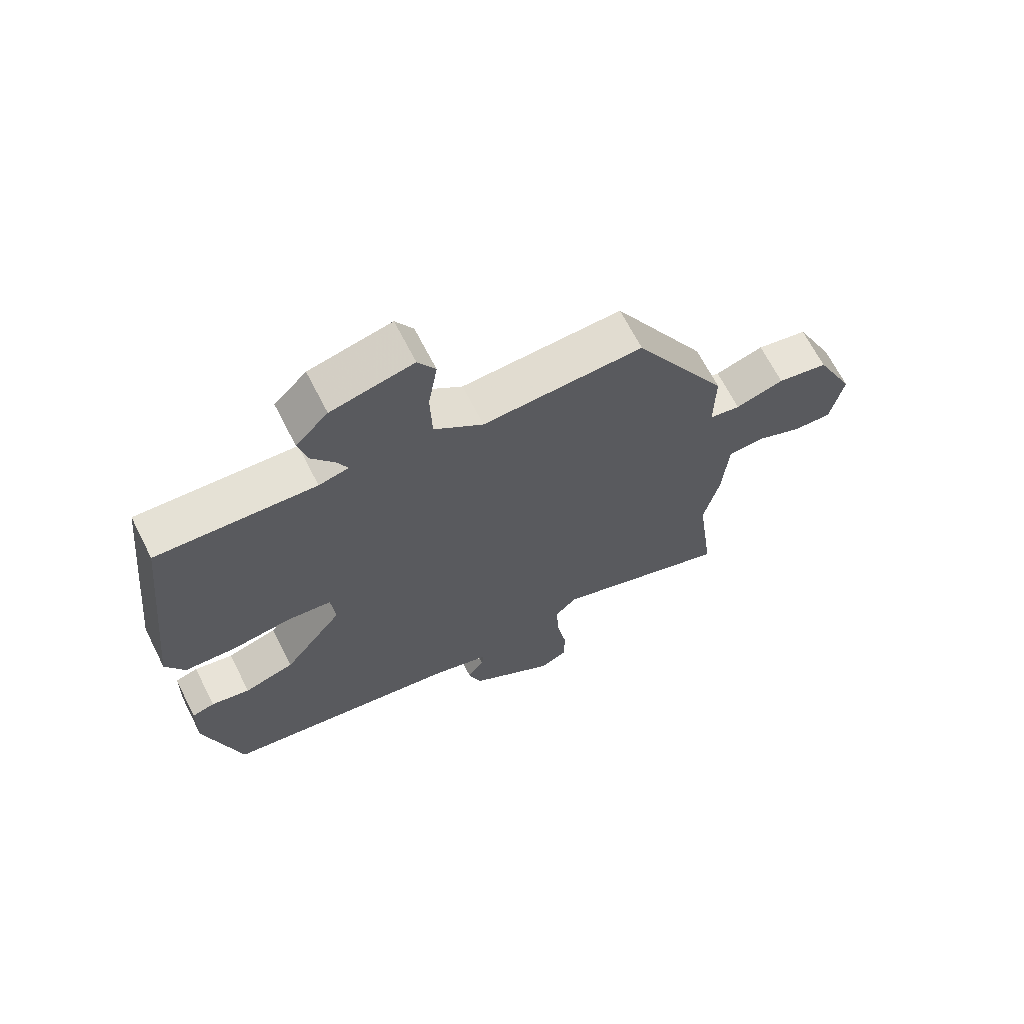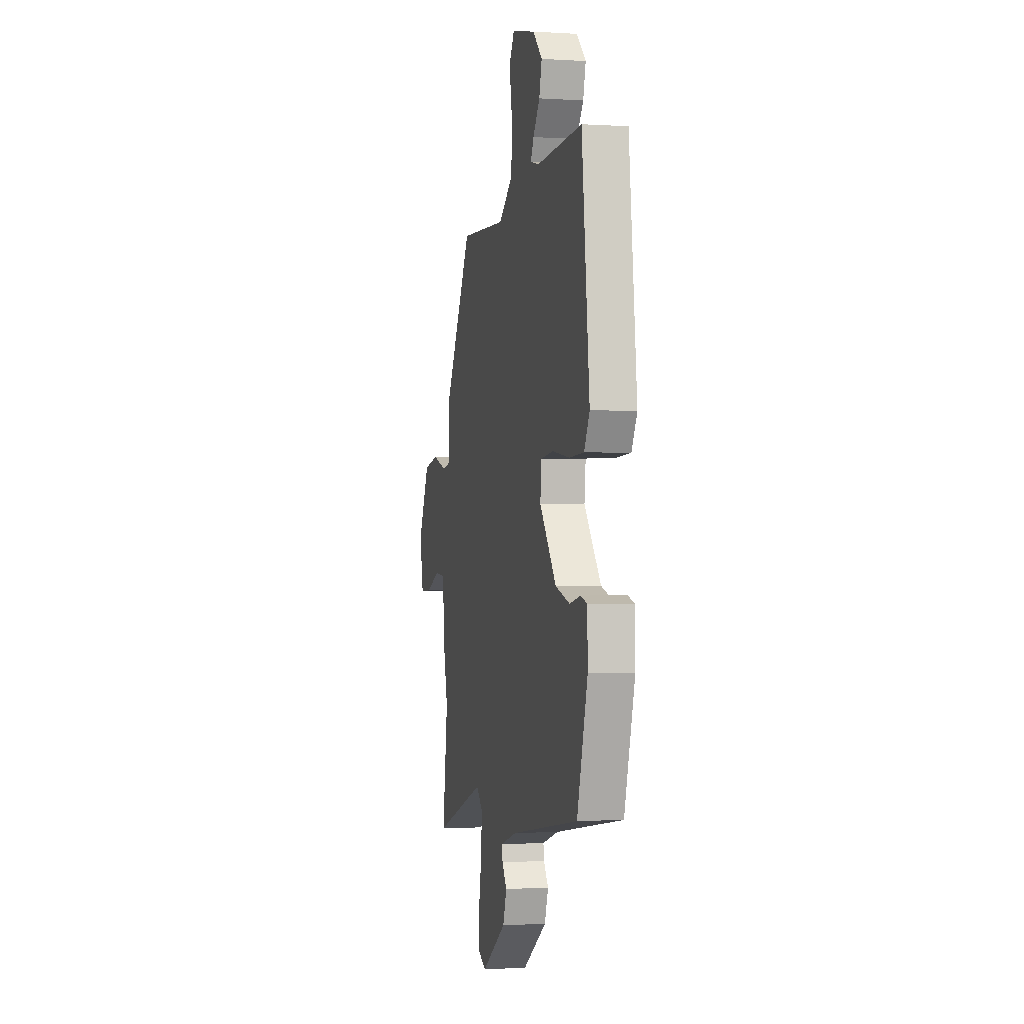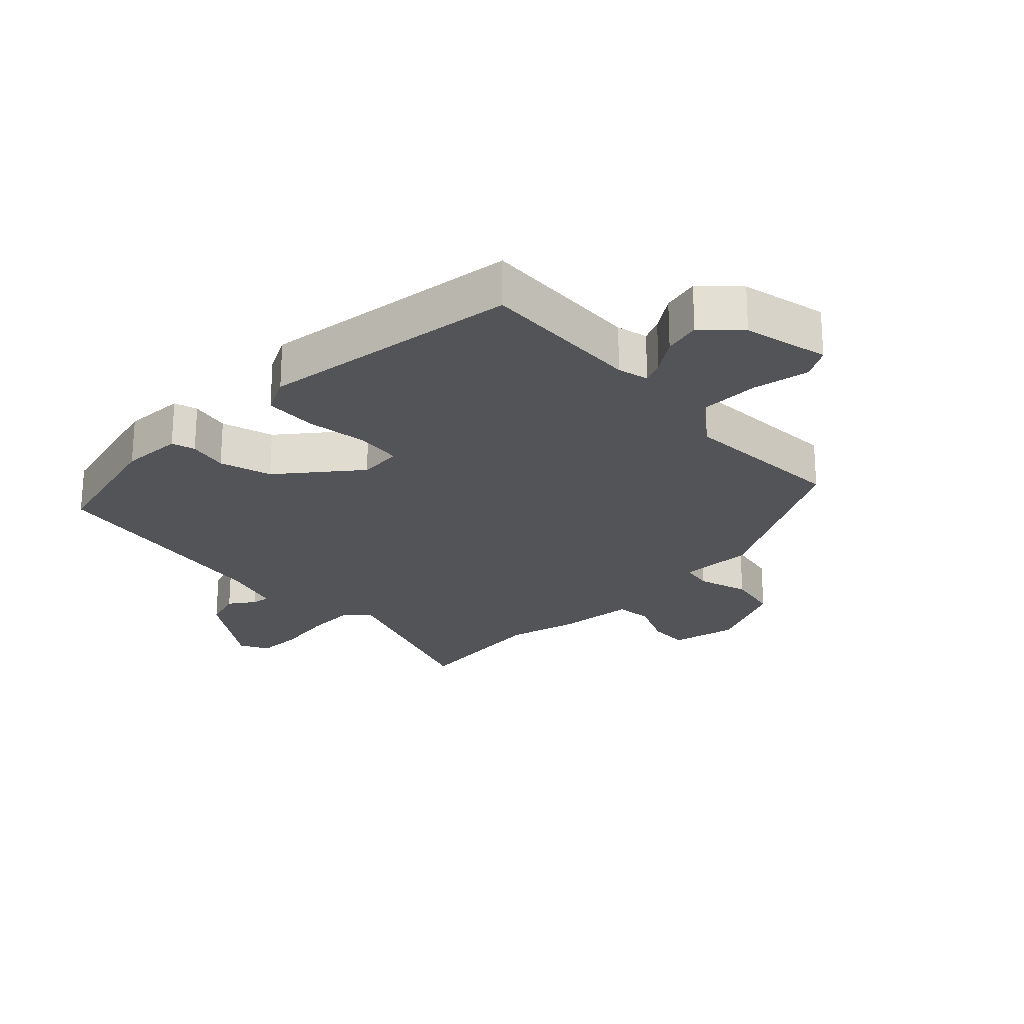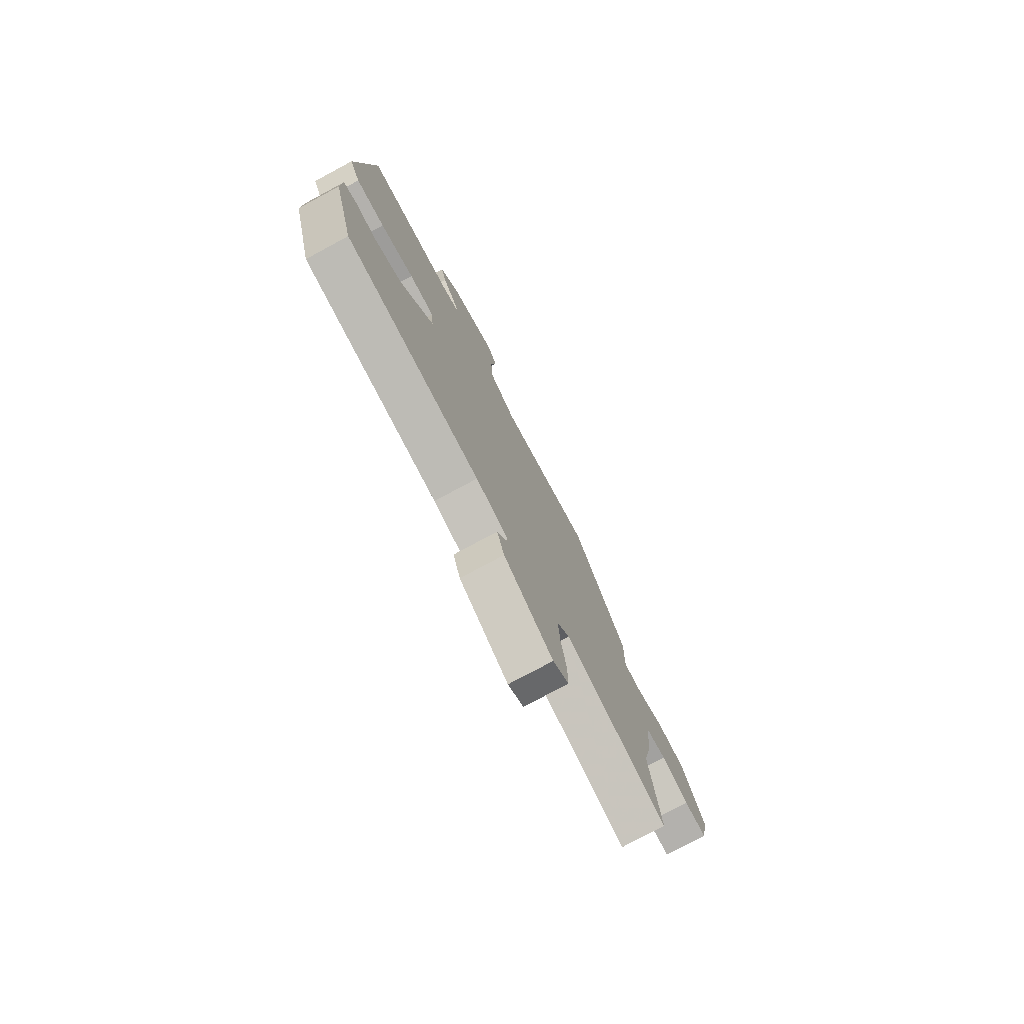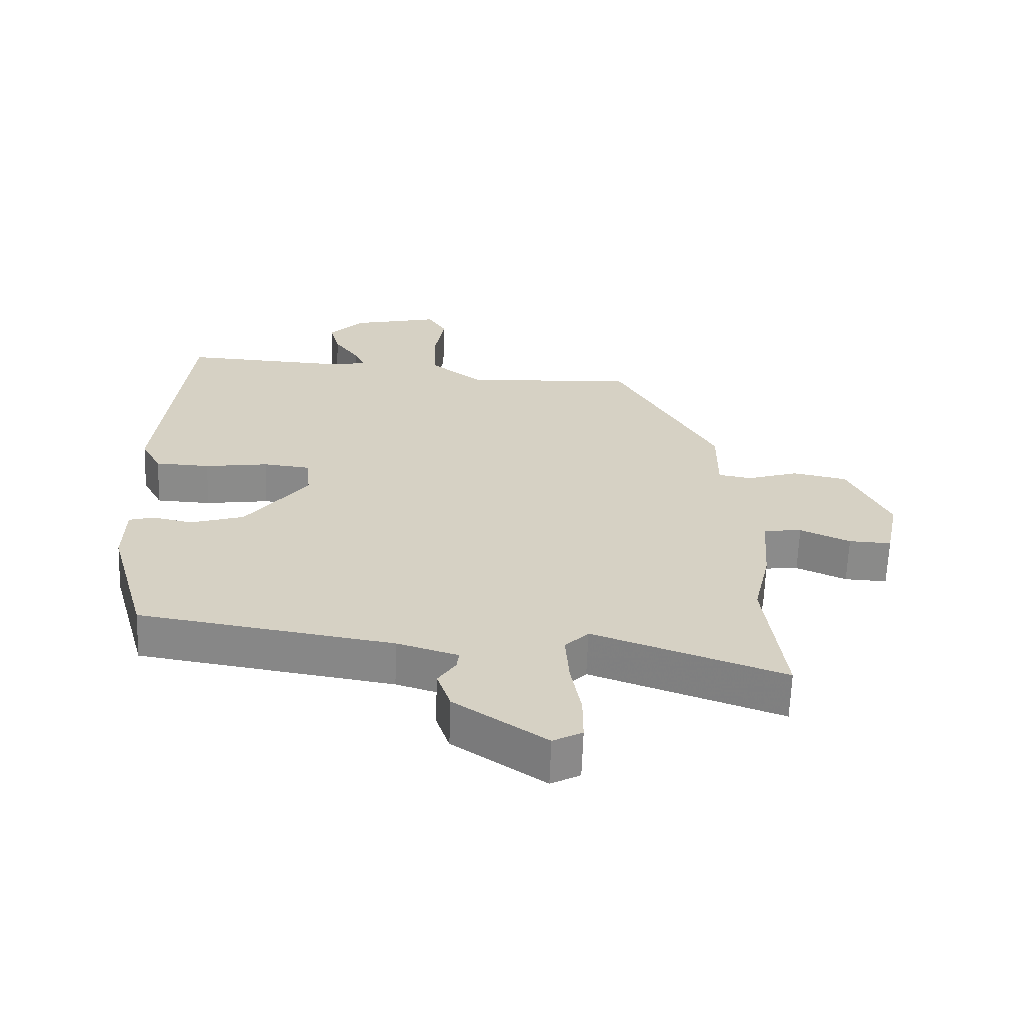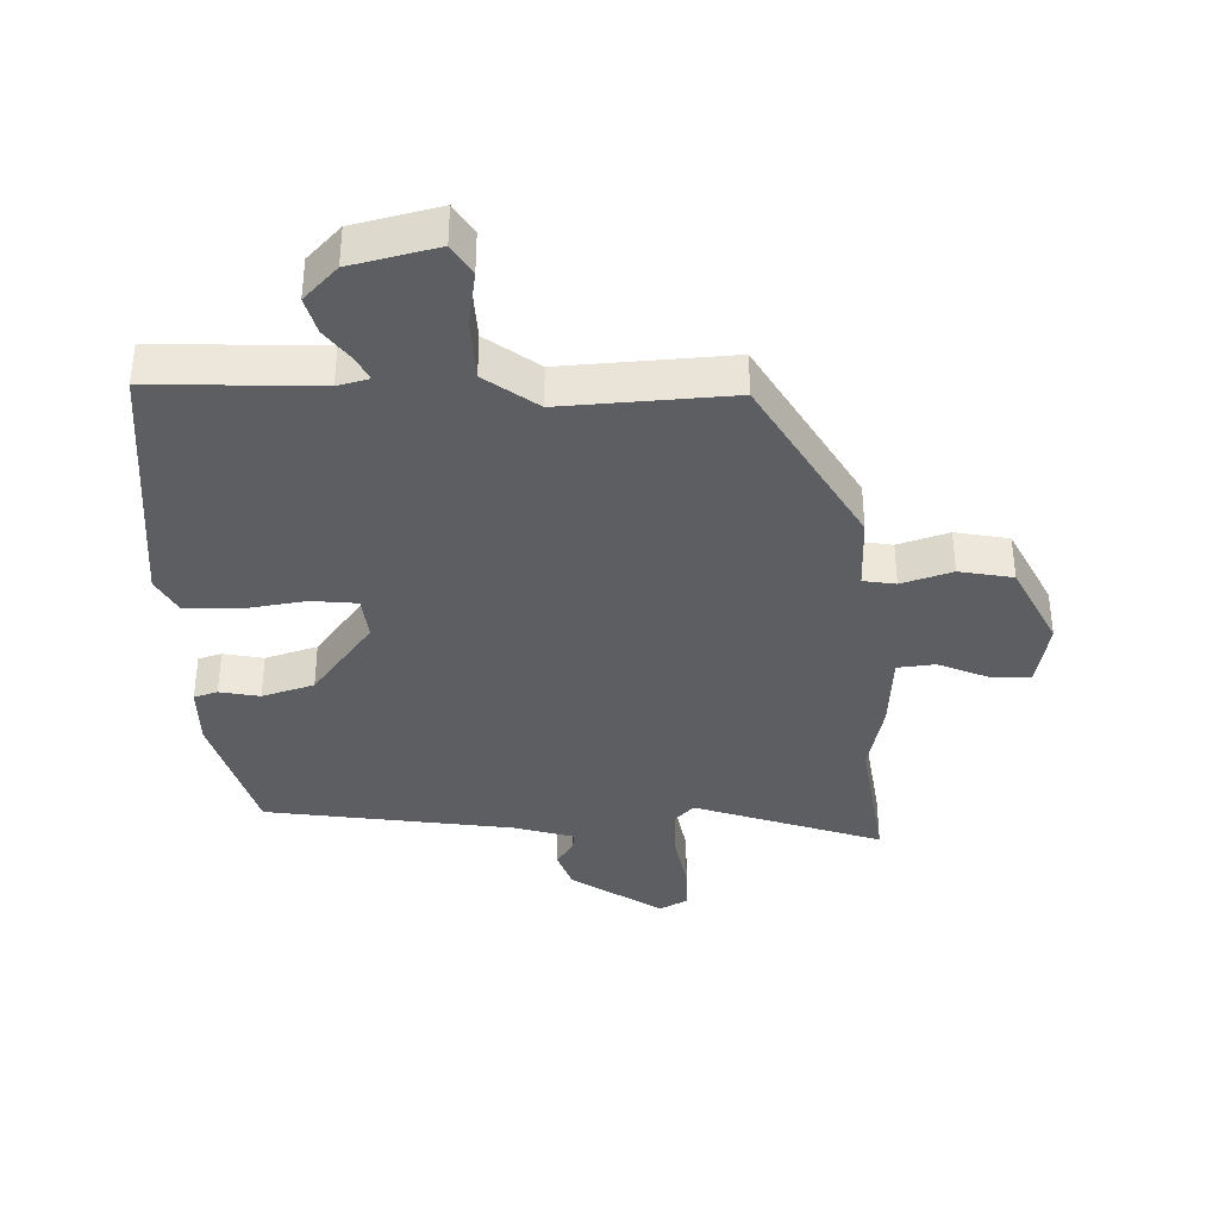
<metadata>
{"format":"obj","ext":"obj","renderer":"f3d","projection":"perspective","resolution":1024,"background":"white","views":[{"elev":67.2,"azim":-27.0,"up":"+Z"},{"elev":-1.2,"azim":-103.1,"up":"+Z"},{"elev":-23.3,"azim":-46.4,"up":"+Y"},{"elev":-77.1,"azim":-61.7,"up":"+Z"},{"elev":-63.6,"azim":-2.0,"up":"+Z"},{"elev":-37.3,"azim":2.3,"up":"+Y"}]}
</metadata>
<code>
v -0.487 0.07 0.54
v -0.227 0.07 0.526
v -0.178 0.07 0.538
v -0.195 0.07 0.574
v -0.233 0.07 0.627
v -0.248 0.07 0.685
v -0.195 0.07 0.739
v -0.06 0.07 0.77
v -0.031 0.07 0.722
v -0.046 0.07 0.632
v -0.043 0.07 0.537
v 0.038 0.07 0.475
v 0.303 0.07 0.488
v 0.459 0.07 0.212
v 0.458 0.07 0.094
v 0.509 0.07 0.085
v 0.589 0.07 0.11
v 0.673 0.07 0.093
v 0.737 0.07 -0.04
v 0.716 0.07 -0.145
v 0.651 0.07 -0.142
v 0.574 0.07 -0.108
v 0.515 0.07 -0.114
v 0.506 0.07 -0.237
v 0.48 0.07 -0.351
v 0.51 0.07 -0.579
v 0.216 0.07 -0.474
v 0.18 0.07 -0.511
v 0.185 0.07 -0.59
v 0.201 0.07 -0.681
v 0.201 0.07 -0.753
v 0.156 0.07 -0.777
v 0.015 0.07 -0.681
v -0.006 0.07 -0.619
v 0.021 0.07 -0.579
v 0.025 0.07 -0.55
v -0.069 0.07 -0.521
v -0.459 0.07 -0.459
v -0.519 0.07 -0.244
v -0.517 0.07 -0.146
v -0.48 0.07 -0.135
v -0.417 0.07 -0.148
v -0.335 0.07 -0.123
v -0.239 0.07 0.002
v -0.246 0.07 0.071
v -0.318 0.07 0.079
v -0.416 0.07 0.065
v -0.5 0.07 0.069
v -0.531 0.07 0.127
v -0.487 0 0.54
v -0.227 0 0.526
v -0.178 0 0.538
v -0.195 0 0.574
v -0.233 0 0.627
v -0.248 0 0.685
v -0.195 0 0.739
v -0.06 0 0.77
v -0.031 0 0.722
v -0.046 0 0.632
v -0.043 0 0.537
v 0.038 0 0.475
v 0.303 0 0.488
v 0.459 0 0.212
v 0.458 0 0.094
v 0.509 0 0.085
v 0.589 0 0.11
v 0.673 0 0.093
v 0.737 0 -0.04
v 0.716 0 -0.145
v 0.651 0 -0.142
v 0.574 0 -0.108
v 0.515 0 -0.114
v 0.506 0 -0.237
v 0.48 0 -0.351
v 0.51 0 -0.579
v 0.216 0 -0.474
v 0.18 0 -0.511
v 0.185 0 -0.59
v 0.201 0 -0.681
v 0.201 0 -0.753
v 0.156 0 -0.777
v 0.015 0 -0.681
v -0.006 0 -0.619
v 0.021 0 -0.579
v 0.025 0 -0.55
v -0.069 0 -0.521
v -0.459 0 -0.459
v -0.519 0 -0.244
v -0.517 0 -0.146
v -0.48 0 -0.135
v -0.417 0 -0.148
v -0.335 0 -0.123
v -0.239 0 0.002
v -0.246 0 0.071
v -0.318 0 0.079
v -0.416 0 0.065
v -0.5 0 0.069
v -0.531 0 0.127
f 49 1 2
f 48 49 2
f 47 48 2
f 46 47 2
f 45 46 2 3
f 44 45 3
f 40 41 42
f 39 40 42
f 38 39 42
f 37 38 42
f 36 37 42 43
f 33 34 35
f 32 33 35
f 31 32 35
f 30 31 35
f 29 30 35
f 28 29 35 36
f 36 43 44
f 28 36 44
f 27 28 44
f 23 24 25
f 20 21 22
f 19 20 22
f 18 19 22
f 17 18 22
f 16 17 22
f 15 16 22 23
f 12 13 14 15
f 15 23 25
f 12 15 25
f 11 12 25
f 8 9 10
f 7 8 10
f 6 7 10
f 5 6 10
f 4 5 10
f 3 4 10 11
f 26 27 44
f 25 26 44
f 11 25 44
f 3 11 44
f 51 50 98
f 51 98 97
f 51 97 96
f 51 96 95
f 52 51 95 94
f 52 94 93
f 91 90 89
f 91 89 88
f 91 88 87
f 91 87 86
f 92 91 86 85
f 84 83 82
f 84 82 81
f 84 81 80
f 84 80 79
f 84 79 78
f 85 84 78 77
f 93 92 85
f 93 85 77
f 93 77 76
f 74 73 72
f 71 70 69
f 71 69 68
f 71 68 67
f 71 67 66
f 71 66 65
f 72 71 65 64
f 64 63 62 61
f 74 72 64
f 74 64 61
f 74 61 60
f 59 58 57
f 59 57 56
f 59 56 55
f 59 55 54
f 59 54 53
f 60 59 53 52
f 93 76 75
f 93 75 74
f 93 74 60
f 93 60 52
f 1 50 51 2
f 2 51 52 3
f 3 52 53 4
f 4 53 54 5
f 5 54 55 6
f 6 55 56 7
f 7 56 57 8
f 8 57 58 9
f 9 58 59 10
f 10 59 60 11
f 11 60 61 12
f 12 61 62 13
f 13 62 63 14
f 14 63 64 15
f 15 64 65 16
f 16 65 66 17
f 17 66 67 18
f 18 67 68 19
f 19 68 69 20
f 20 69 70 21
f 21 70 71 22
f 22 71 72 23
f 23 72 73 24
f 24 73 74 25
f 25 74 75 26
f 26 75 76 27
f 27 76 77 28
f 28 77 78 29
f 29 78 79 30
f 30 79 80 31
f 31 80 81 32
f 32 81 82 33
f 33 82 83 34
f 34 83 84 35
f 35 84 85 36
f 36 85 86 37
f 37 86 87 38
f 38 87 88 39
f 39 88 89 40
f 40 89 90 41
f 41 90 91 42
f 42 91 92 43
f 43 92 93 44
f 44 93 94 45
f 45 94 95 46
f 46 95 96 47
f 47 96 97 48
f 48 97 98 49
f 49 98 50 1

</code>
